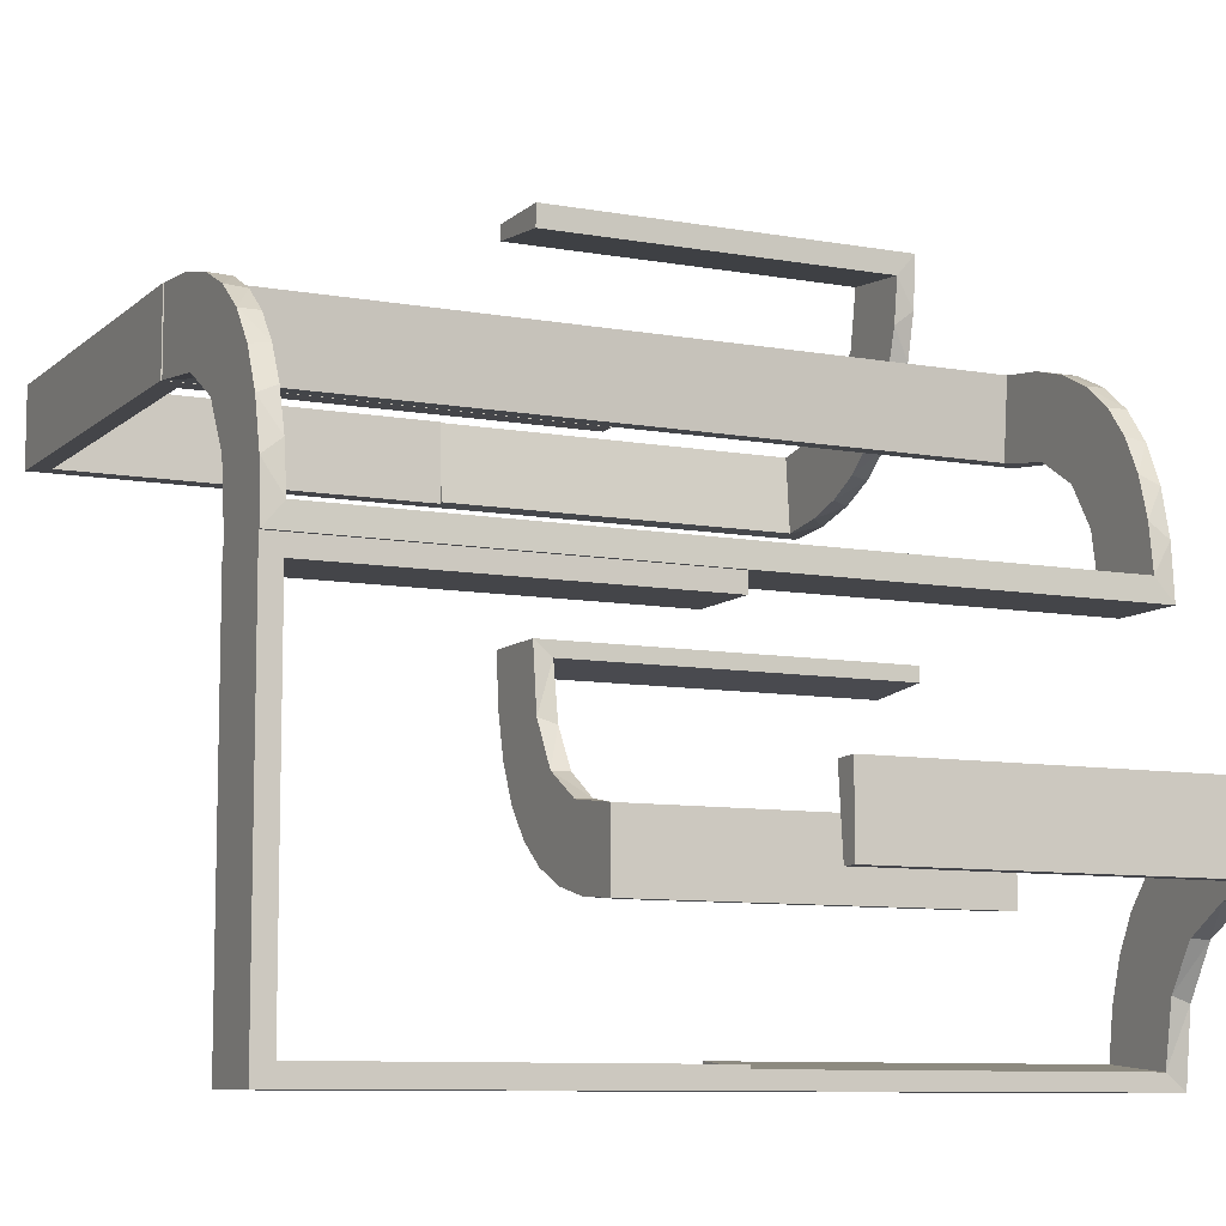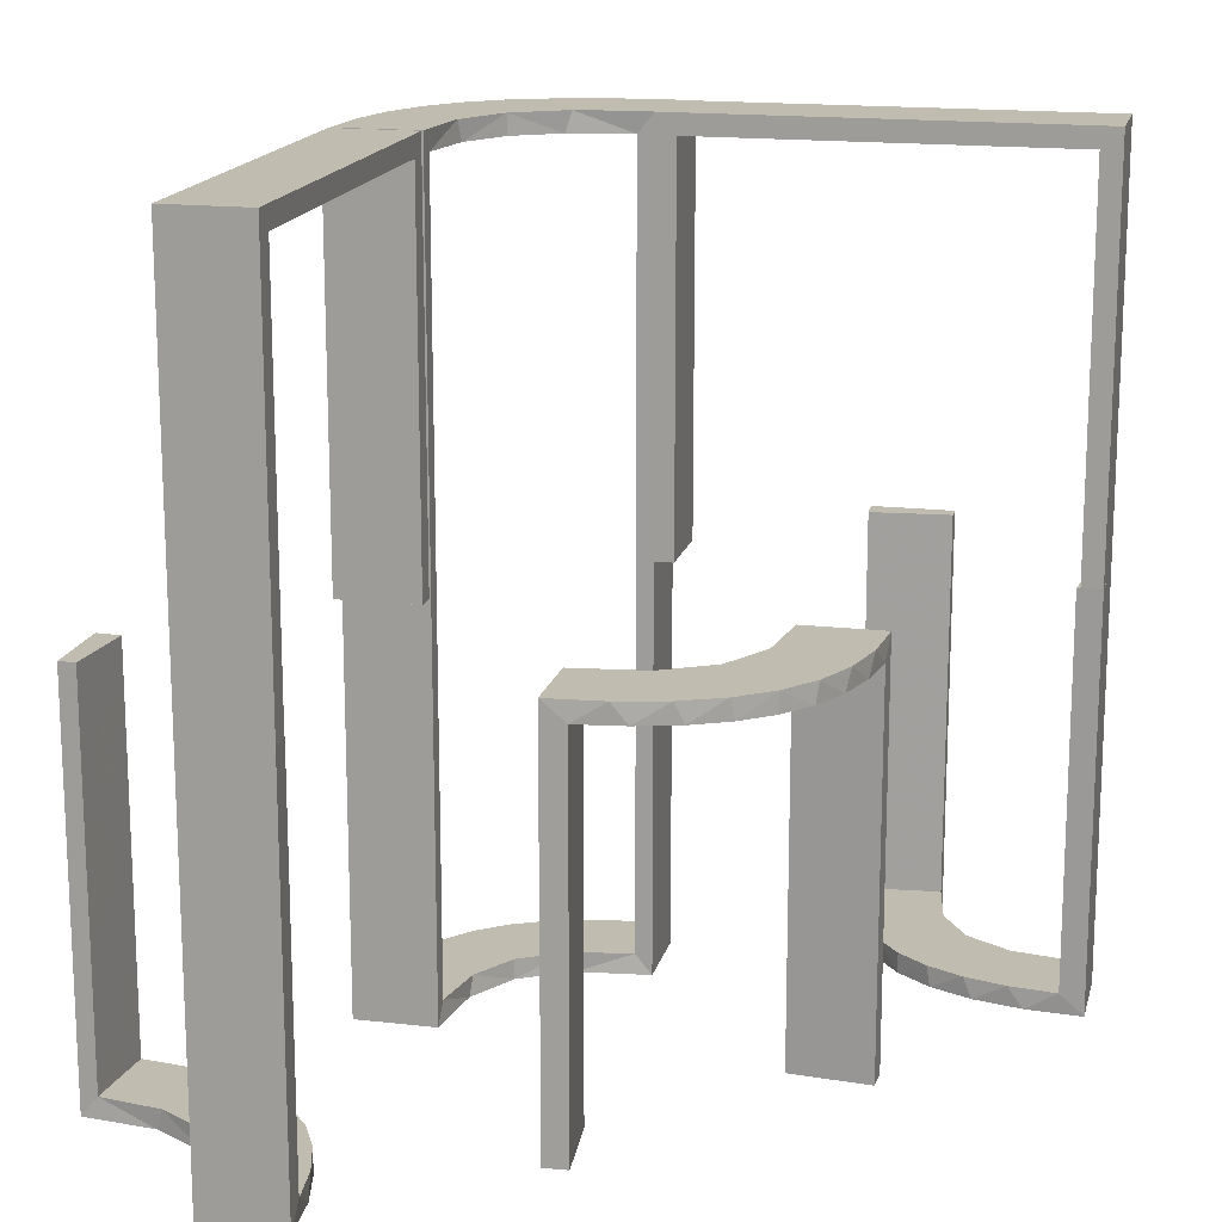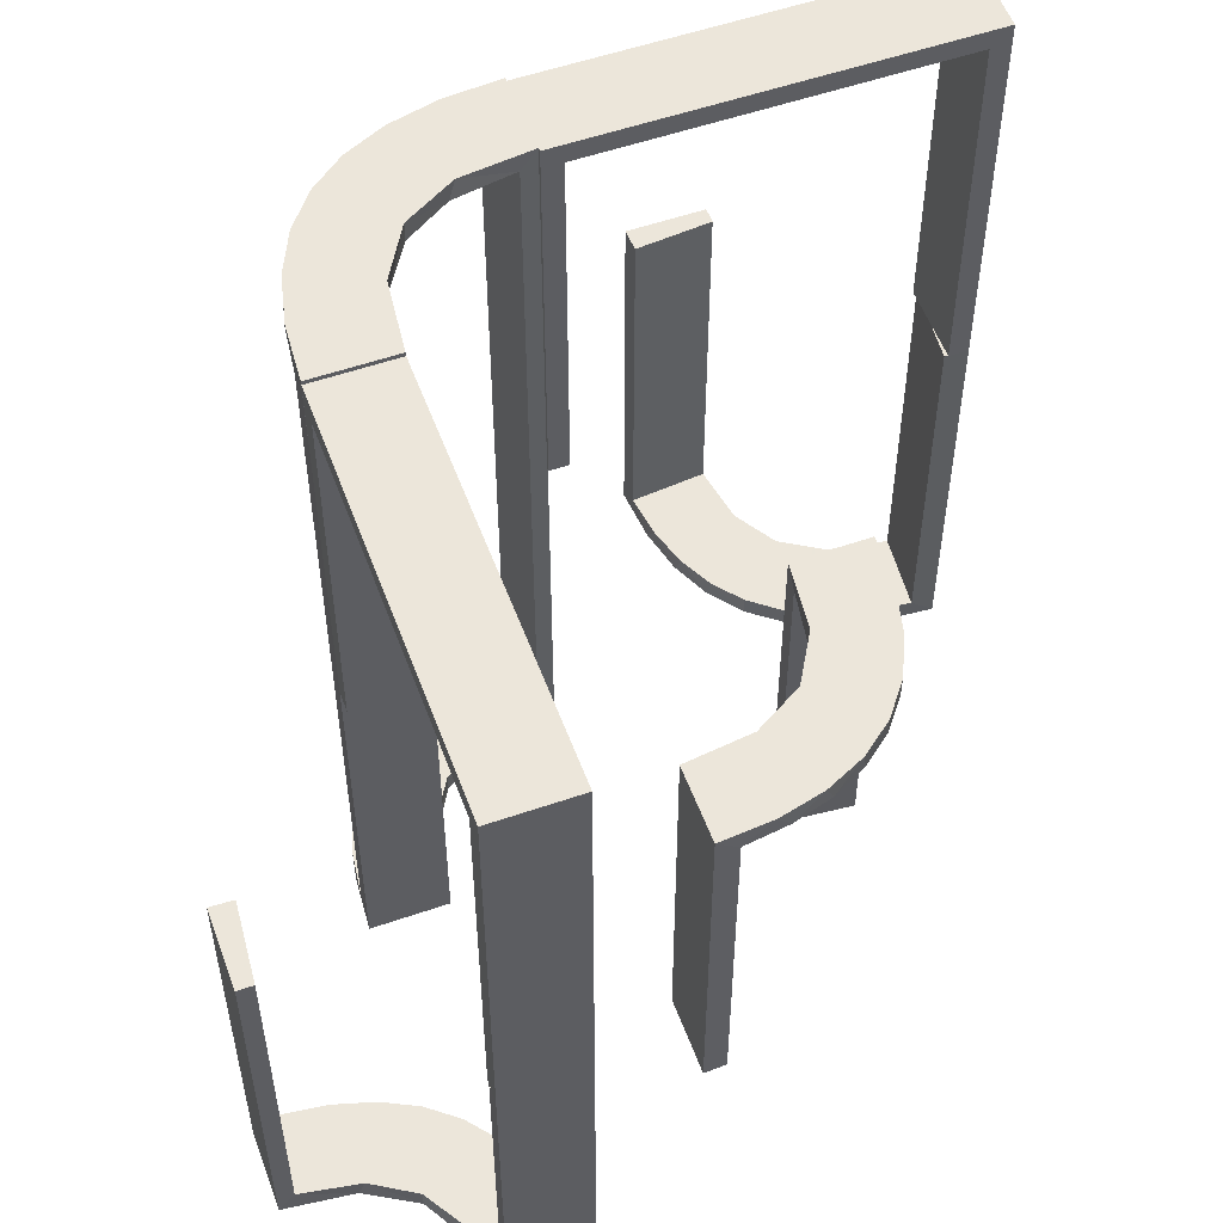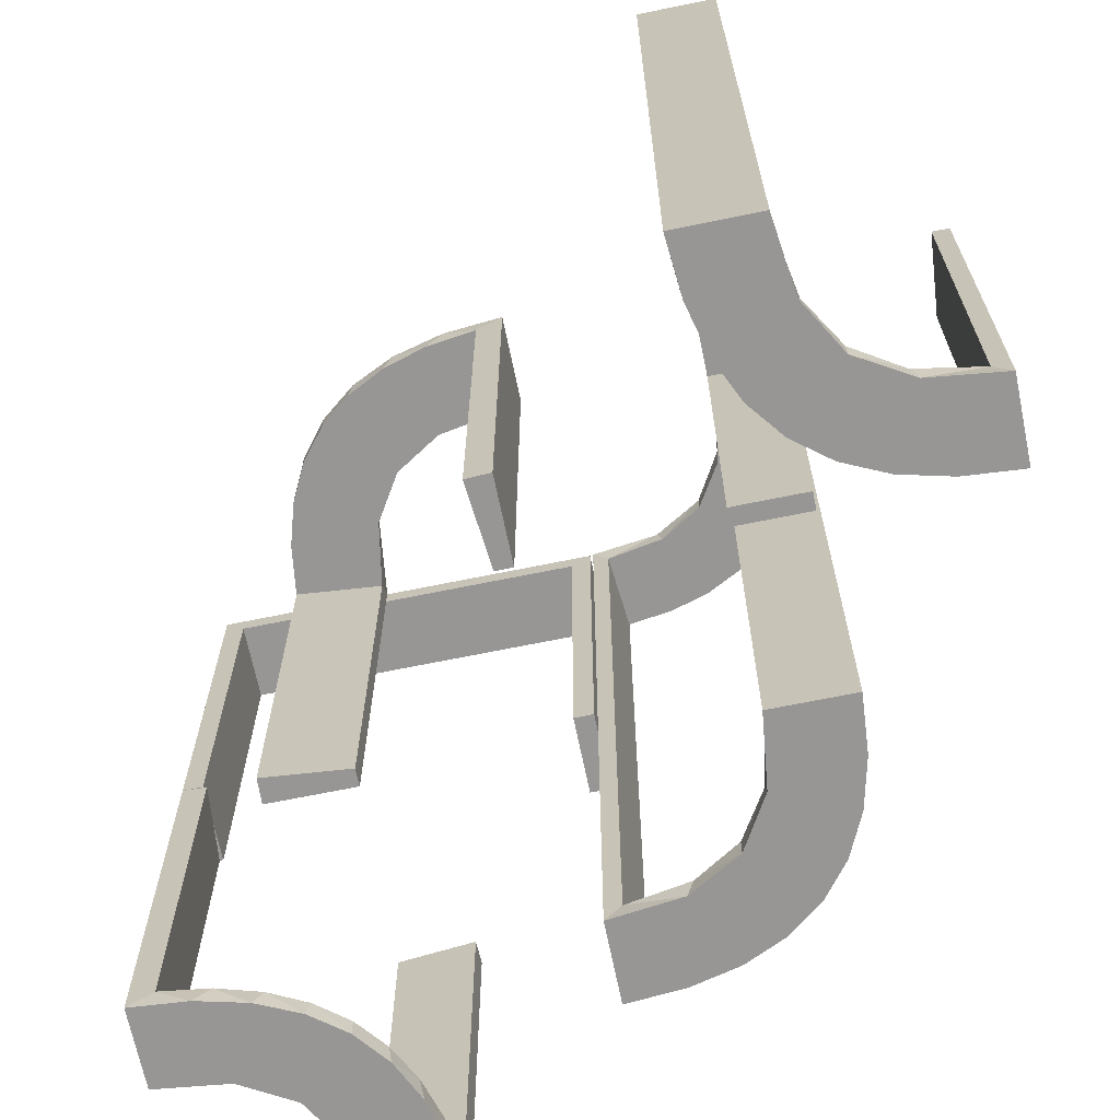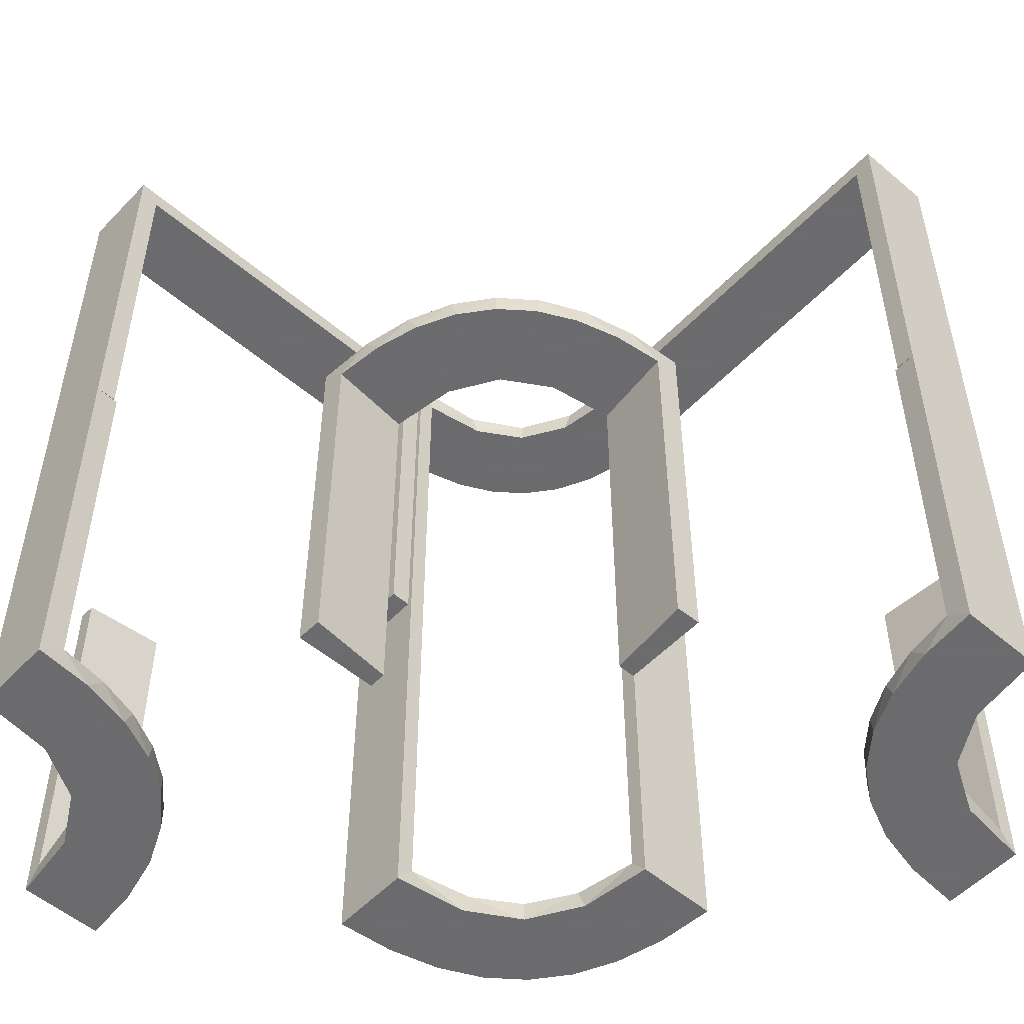
<metadata>
{"format":"obj","ext":"obj","renderer":"f3d","projection":"perspective","resolution":1024,"background":"white","views":[{"elev":-9.0,"azim":64.2,"up":"+Y"},{"elev":16.5,"azim":-76.7,"up":"+Z"},{"elev":54.6,"azim":-110.1,"up":"+Z"},{"elev":-68.0,"azim":11.6,"up":"+Z"},{"elev":-53.5,"azim":-42.2,"up":"+Z"}]}
</metadata>
<code>
v 0 0.3 0
v 0 0.3 0.5
v 0 0.2 0
v 0 0.2 0.5
v -0.2092 0.4111 -0.475
v 0.3591 -0.2245 -0.475
v -0.1909 -0.09599 -0.025
v -0.3192 0.2442 -0.5
v 0.4111 -0.2092 -0.475
v 0.134 0.2789 -0.5
v 0.134 0.2789 0.5
v -0.2771 0.2771 -0.475
v -0.2771 0.2771 -0.5
v 0.2472 -0.3145 -0.475
v 0.03392 0.298 0
v 0.03392 0.298 -0.475
v 0.03392 0.298 0.2375
v 0.03392 0.298 -0.2375
v 0.03392 0.298 0.475
v 0.4109 -0.3109 -0.5
v -0.2572 -0.1847 -0.025
v -0.004352 -0.2992 0
v -0.004352 -0.2992 -0.5
v -0.004352 -0.2992 -0.25
v -0.004352 -0.1992 0
v -0.004352 -0.1992 -0.5
v -0.09346 -0.1883 0
v 0.2798 0.1401 -0.475
v 0.2798 0.1401 0.475
v 0.2012 -0.4704 0
v 0.2012 -0.4704 -0.475
v 0.2012 -0.4704 -0.2375
v -0.2272 -0.2221 0
v -0.2272 -0.2221 -0.025
v -0.2245 0.3591 -0.475
v 0.2602 0.18 -0.5
v 0.2602 0.18 0.5
v -0.3031 -0.02878 -0.025
v -0.3031 -0.02878 -0.5
v -0.3031 -0.02878 -0.2625
v 0.3 -0.5 0
v 0.3 -0.5 -0.5
v -0.2442 0.3192 -0.5
v -0.2044 0.0007882 0
v -0.2044 0.0007882 -0.5
v -0.2044 0.0007882 -0.25
v 0.004353 0.1992 0
v 0.004353 0.1992 -0.5
v 0.004353 0.1992 -0.25
v 0.004353 0.2992 0
v 0.004353 0.2992 -0.5
v 0.3109 -0.4109 -0.5
v 0.1011 0.1857 0.475
v -0.3135 0.4032 -0.475
v 0.4306 -0.2056 -0.5
v -0.4032 0.3135 -0.475
v 0.1899 0.2521 -0.475
v 0.1899 0.2521 0.475
v -0.2952 -0.0881 -0.025
v 0.1565 0.1514 0.5
v 0.1565 0.1514 0.475
v 0.1565 0.1514 -0.475
v 0.1565 0.1514 -0.5
v -0.3145 0.2472 -0.475
v -0.3479 0.3479 -0.475
v -0.3479 0.3479 -0.5
v 0.2 -0.5 0
v 0.2 -0.5 -0.5
v 0.2 -0.5 -0.25
v 0.2204 -0.3704 -0.5
v 0.2042 0.01962 0
v 0.2042 0.01962 -0.1583
v 0.2042 0.01962 -0.3167
v 0.2042 0.01962 -0.475
v 0.2042 0.01962 0.475
v 0.2042 0.01962 0.3167
v 0.2042 0.01962 0.1583
v -0.284 -0.1289 0
v -0.3001 0.4796 0
v -0.3001 0.4796 -0.1583
v -0.3001 0.4796 -0.3167
v -0.3001 0.4796 -0.475
v -0.3704 0.2204 -0.5
v -0.1899 -0.2521 -0.025
v 0.4796 -0.3001 0
v 0.4796 -0.3001 -0.1583
v 0.4796 -0.3001 -0.3167
v 0.4796 -0.3001 -0.475
v -0.4704 0.2012 0
v -0.4704 0.2012 -0.475
v -0.4704 0.2012 -0.2375
v -0.1011 -0.1857 -0.025
v -0.02476 -0.1991 -0.025
v -0.02476 -0.1991 -0.1833
v -0.02476 -0.1991 -0.3417
v -0.02476 -0.1991 -0.5
v 0.3044 -0.0007887 0
v 0.3044 -0.0007887 -0.5
v 0.3044 -0.0007887 0.5
v 0.3044 -0.0007887 -0.25
v 0.07373 0.2936 -0.5
v 0.2056 -0.4306 -0.5
v 0.004351 0.2992 0
v 0.004351 0.2992 0.25
v 0.004351 0.2992 0.5
v 0.004351 0.1992 0
v 0.004351 0.1992 0.5
v 0.1935 0.08832 -0.5
v 0.1935 0.08832 0.5
v -0.2987 -0.06859 0
v -0.5 0.3 0
v -0.5 0.3 -0.5
v -0.5 0.3 0.5
v -0.5 0.3 -0.25
v -0.5 0.2 0
v -0.5 0.2 -0.5
v -0.5 0.2 0.5
v 0.5 -0.2 0
v 0.5 -0.2 -0.5
v 0.5 -0.3 0
v 0.5 -0.3 -0.5
v 0.5 -0.3 -0.25
v 0.2987 0.06859 0.5
v 0.2987 0.06859 -0.5
v -0.1935 -0.08832 0
v -0.025 0.3 0
v -0.025 0.3 0.475
v -0.025 0.2 0
v -0.025 0.2 0.475
v -0.2056 0.4306 -0.5
v -0.3044 0.0007882 0
v -0.3044 0.0007882 -0.5
v 0.3 0 0
v 0.3 0 0.5
v 0.3 -0.475 0
v 0.3 -0.475 0.475
v 0.3 -0.5 0
v 0.3 -0.5 0.5
v 0.3 -0.025 0
v 0.3 -0.025 0.475
v 0.02476 0.1991 0
v 0.02476 0.1991 0.475
v 0.02476 0.1991 0.3167
v 0.02476 0.1991 0.1583
v 0.02476 0.1991 0
v 0.02476 0.1991 -0.1583
v 0.02476 0.1991 -0.3167
v 0.02476 0.1991 -0.475
v -0.1852 -0.255 0
v 0.4704 -0.2012 0
v 0.4704 -0.2012 -0.475
v 0.4704 -0.2012 -0.2375
v -0.4796 0.3001 0
v -0.4796 0.3001 -0.1583
v -0.4796 0.3001 -0.3167
v -0.4796 0.3001 -0.475
v 0.3704 -0.2204 -0.5
v -0.1452 -0.2747 -0.025
v 0.3001 -0.4796 0
v 0.3001 -0.4796 -0.1583
v 0.3001 -0.4796 -0.3167
v 0.3001 -0.4796 -0.475
v 0.284 0.1289 -0.5
v 0.284 0.1289 0.5
v -0.2042 -0.01962 -0.025
v -0.2042 -0.01962 -0.1833
v -0.2042 -0.01962 -0.3417
v -0.2042 -0.01962 -0.5
v 0.1452 0.2747 -0.475
v -0.2204 0.3704 -0.5
v -0.2 0.5 0
v -0.2 0.5 -0.5
v -0.2 0.5 -0.25
v 0.3479 -0.3479 -0.475
v 0.3479 -0.3479 -0.5
v -0.09324 -0.29 -0.025
v 0.3145 -0.2472 -0.475
v -0.1565 -0.1514 0
v -0.1565 -0.1514 -0.025
v 0.07372 0.2936 0.5
v 0.2952 0.0881 0.475
v 0.2952 0.0881 -0.475
v 0.4032 -0.3135 -0.475
v -0.4306 0.2056 -0.5
v 0.3135 -0.4032 -0.475
v 0.1852 0.255 0.5
v 0.1852 0.255 -0.5
v -0.3109 0.4109 -0.5
v 0.2044 -0.0007887 0
v 0.2044 -0.0007887 0.25
v 0.2044 -0.0007887 -0.5
v 0.2044 -0.0007887 0.5
v 0.2442 -0.3192 -0.5
v -0.3 0.5 0
v -0.3 0.5 -0.5
v 0.3031 0.02878 0
v 0.3031 0.02878 -0.475
v 0.3031 0.02878 0.2375
v 0.3031 0.02878 -0.2375
v 0.3031 0.02878 0.475
v -0.2602 -0.18 0
v 0.2245 -0.3591 -0.475
v 0.2272 0.2221 -0.475
v 0.2272 0.2221 -0.5
v 0.2272 0.2221 0.5
v 0.2272 0.2221 0.475
v -0.2012 0.4704 0
v -0.2012 0.4704 -0.475
v -0.2012 0.4704 -0.2375
v -0.2798 -0.1401 -0.025
v 0.09346 0.1883 0.5
v 0.09346 0.1883 -0.5
v 0.2572 0.1847 0.475
v 0.2572 0.1847 -0.475
v -0.4109 0.3109 -0.5
v -0.03392 -0.298 -0.025
v -0.03392 -0.298 -0.5
v -0.03392 -0.298 -0.2625
v -0.2472 0.3145 -0.475
v -0.07373 -0.2936 0
v 0.09324 0.29 0.475
v 0.09324 0.29 -0.475
v 0.2771 -0.2771 -0.475
v 0.2771 -0.2771 -0.5
v 0.2 0 0
v 0.2 0 0.5
v 0.2 -0.475 0
v 0.2 -0.475 0.475
v 0.2 -0.5 0
v 0.2 -0.5 0.5
v 0.2 -0.025 0
v 0.2 -0.025 0.475
v -0.134 -0.2789 0
v -0.4111 0.2092 -0.475
v 0.3192 -0.2442 -0.5
v 0.1452 0.2747 0.475
v 0.1909 0.09599 0.475
v 0.1909 0.09599 -0.475
v -0.3591 0.2245 -0.475
v -0.475 0.3 0
v -0.475 0.3 0.475
v -0.475 0.2 0
v -0.475 0.2 0.475
v 0.1011 0.1857 -0.475
v 0.2092 -0.4111 -0.475
f 73 74 191
f 191 74 108
f 62 63 238
f 72 73 189
f 191 189 73
f 189 71 72
f 63 62 244
f 212 244 148
f 147 49 48
f 47 146 145
f 146 47 49
f 147 146 49
f 98 124 197
f 100 98 197
f 28 182 163
f 163 36 28
f 97 100 199
f 36 204 214
f 57 203 204
f 187 10 169
f 10 101 222
f 101 51 16
f 18 16 51
f 18 50 15
f 18 51 50
f 191 108 124
f 108 63 36
f 191 124 98
f 36 63 204
f 187 204 63
f 212 187 63
f 212 48 101
f 212 10 187
f 48 51 101
f 49 51 48
f 50 49 47
f 51 49 50
f 100 97 189
f 98 100 191
f 189 191 100
f 15 145 146
f 18 15 146
f 147 148 16
f 146 147 18
f 148 244 222
f 244 62 57
f 244 57 169
f 169 222 244
f 214 203 62
f 238 214 62
f 74 182 238
f 238 28 214
f 74 197 182
f 182 28 238
f 74 73 197
f 196 72 71
f 72 196 199
f 73 72 199
f 71 189 97
f 97 196 71
f 50 47 145
f 145 15 50
f 74 238 108
f 63 108 238
f 63 244 212
f 212 148 48
f 147 48 148
f 124 182 197
f 100 197 199
f 182 124 163
f 36 214 28
f 97 199 196
f 204 203 214
f 57 204 187
f 187 169 57
f 10 222 169
f 101 16 222
f 108 163 124
f 108 36 163
f 212 101 10
f 147 16 18
f 148 222 16
f 62 203 57
f 73 199 197
f 143 142 107
f 107 142 211
f 61 60 53
f 144 143 106
f 107 106 143
f 106 141 144
f 60 61 237
f 109 237 75
f 76 190 192
f 189 77 71
f 77 189 190
f 76 77 190
f 105 180 19
f 104 105 19
f 236 221 11
f 11 186 236
f 103 104 17
f 186 205 58
f 213 206 205
f 37 164 29
f 164 123 181
f 123 99 200
f 198 200 99
f 198 97 196
f 198 99 97
f 107 211 180
f 186 211 60
f 211 186 11
f 11 180 211
f 186 60 205
f 37 205 60
f 60 109 37
f 109 192 123
f 123 164 109
f 190 99 192
f 97 190 189
f 99 190 97
f 104 103 106
f 105 104 107
f 106 107 104
f 196 71 77
f 198 196 77
f 76 75 200
f 77 76 198
f 181 200 75
f 237 181 75
f 237 29 181
f 213 61 206
f 213 29 237
f 61 213 237
f 58 61 53
f 53 142 221
f 53 236 58
f 142 19 221
f 206 61 58
f 142 143 19
f 15 144 141
f 144 15 17
f 143 144 17
f 141 106 103
f 103 15 141
f 97 189 71
f 71 196 97
f 142 53 211
f 60 211 53
f 60 237 109
f 109 75 192
f 76 192 75
f 180 221 19
f 104 19 17
f 221 180 11
f 186 58 236
f 103 17 15
f 205 206 58
f 213 205 37
f 37 29 213
f 164 181 29
f 123 200 181
f 107 180 105
f 109 164 37
f 192 99 123
f 76 200 198
f 53 221 236
f 143 17 19
f 195 188 130
f 188 66 43
f 195 130 172
f 188 43 170
f 8 13 66
f 215 8 66
f 112 184 215
f 215 83 8
f 112 116 184
f 184 83 215
f 156 56 234
f 56 65 64
f 156 234 90
f 56 64 239
f 219 12 65
f 65 54 219
f 54 82 5
f 82 208 5
f 114 154 111
f 155 154 114
f 155 114 112
f 156 112 215
f 66 65 56
f 194 79 80
f 81 194 80
f 195 194 81
f 188 54 66
f 195 82 188
f 81 82 195
f 91 115 89
f 116 115 91
f 90 234 184
f 234 239 83
f 13 8 64
f 8 83 239
f 12 219 13
f 219 35 43
f 171 173 209
f 173 208 209
f 5 208 130
f 172 208 173
f 130 170 5
f 173 171 194
f 172 173 195
f 194 195 173
f 114 116 112
f 115 114 111
f 116 114 115
f 82 81 208
f 80 79 207
f 81 80 209
f 153 154 89
f 90 155 156
f 155 90 91
f 154 155 91
f 171 79 194
f 79 171 207
f 153 115 111
f 115 153 89
f 188 170 130
f 66 13 43
f 56 239 234
f 65 12 64
f 54 35 219
f 54 5 35
f 154 153 111
f 155 112 156
f 156 215 56
f 66 56 215
f 54 65 66
f 82 54 188
f 116 91 90
f 90 184 116
f 234 83 184
f 13 64 12
f 8 239 64
f 219 43 13
f 35 170 43
f 171 209 207
f 208 172 130
f 170 35 5
f 81 209 208
f 80 207 209
f 154 91 89
f 3 4 129
f 243 129 4
f 117 115 243
f 4 117 243
f 1 126 127
f 241 2 127
f 113 241 111
f 2 241 113
f 2 113 117
f 113 111 115
f 1 2 4
f 127 126 128
f 240 241 243
f 241 127 129
f 1 3 128
f 240 242 115
f 3 129 128
f 115 242 243
f 1 127 2
f 241 240 111
f 2 117 4
f 113 115 117
f 1 4 3
f 127 128 129
f 240 243 242
f 241 129 243
f 1 128 126
f 240 115 111
f 42 52 102
f 52 175 193
f 42 102 68
f 52 193 70
f 235 224 175
f 20 235 175
f 121 55 20
f 20 157 235
f 121 119 55
f 55 157 20
f 88 183 9
f 183 174 177
f 88 9 151
f 183 177 6
f 14 223 174
f 174 185 14
f 185 162 245
f 162 31 245
f 122 86 120
f 87 86 122
f 87 122 121
f 88 121 20
f 175 174 183
f 41 159 160
f 161 41 160
f 42 41 161
f 52 185 175
f 42 162 52
f 161 162 42
f 152 118 150
f 119 118 152
f 151 9 55
f 9 6 157
f 224 235 177
f 235 157 6
f 223 14 224
f 14 202 193
f 67 69 32
f 69 31 32
f 245 31 102
f 68 31 69
f 102 70 245
f 69 67 41
f 68 69 42
f 41 42 69
f 122 119 121
f 118 122 120
f 119 122 118
f 162 161 31
f 160 159 30
f 161 160 32
f 85 86 150
f 151 87 88
f 87 151 152
f 86 87 152
f 67 159 41
f 159 67 30
f 85 118 120
f 118 85 150
f 52 70 102
f 175 224 193
f 183 6 9
f 174 223 177
f 185 202 14
f 185 245 202
f 86 85 120
f 87 121 88
f 88 20 183
f 175 183 20
f 185 174 175
f 162 185 52
f 119 152 151
f 151 55 119
f 9 157 55
f 224 177 223
f 235 6 177
f 14 193 224
f 202 70 193
f 67 32 30
f 31 68 102
f 70 202 245
f 161 32 31
f 160 30 32
f 86 152 150
f 133 134 140
f 136 140 134
f 138 137 136
f 134 138 136
f 225 231 232
f 228 226 232
f 230 228 229
f 226 228 230
f 226 230 138
f 230 229 137
f 225 226 134
f 232 231 139
f 227 228 136
f 228 232 140
f 225 133 139
f 227 135 137
f 133 140 139
f 137 135 136
f 225 232 226
f 228 227 229
f 226 138 134
f 230 137 138
f 225 134 133
f 232 139 140
f 227 136 135
f 228 140 136
f 225 139 231
f 227 137 229
f 94 93 25
f 25 93 27
f 179 178 92
f 95 94 26
f 25 26 94
f 26 96 95
f 178 179 7
f 125 7 165
f 166 46 44
f 45 167 168
f 167 45 46
f 166 167 46
f 22 220 216
f 24 22 216
f 158 176 233
f 233 149 158
f 23 24 218
f 149 33 84
f 21 34 33
f 201 78 210
f 78 110 59
f 110 131 38
f 40 38 131
f 40 132 39
f 40 131 132
f 220 22 25
f 25 27 220
f 149 178 33
f 149 233 27
f 178 149 27
f 178 125 201
f 125 44 110
f 110 78 125
f 33 178 201
f 46 131 44
f 132 46 45
f 131 46 132
f 24 23 26
f 22 24 25
f 26 25 24
f 39 168 167
f 40 39 167
f 166 165 38
f 167 166 40
f 59 38 165
f 7 59 165
f 7 210 59
f 21 179 34
f 21 210 7
f 179 21 7
f 179 92 84
f 92 93 176
f 92 158 84
f 93 216 176
f 93 94 216
f 217 95 96
f 95 217 218
f 94 95 218
f 96 26 23
f 23 217 96
f 132 45 168
f 168 39 132
f 93 92 27
f 178 27 92
f 178 7 125
f 125 165 44
f 166 44 165
f 220 176 216
f 24 216 218
f 176 220 233
f 149 84 158
f 23 218 217
f 33 34 84
f 21 33 201
f 201 210 21
f 78 59 210
f 110 38 59
f 27 233 220
f 125 78 201
f 44 131 110
f 166 38 40
f 179 84 34
f 92 176 158
f 94 218 216

</code>
